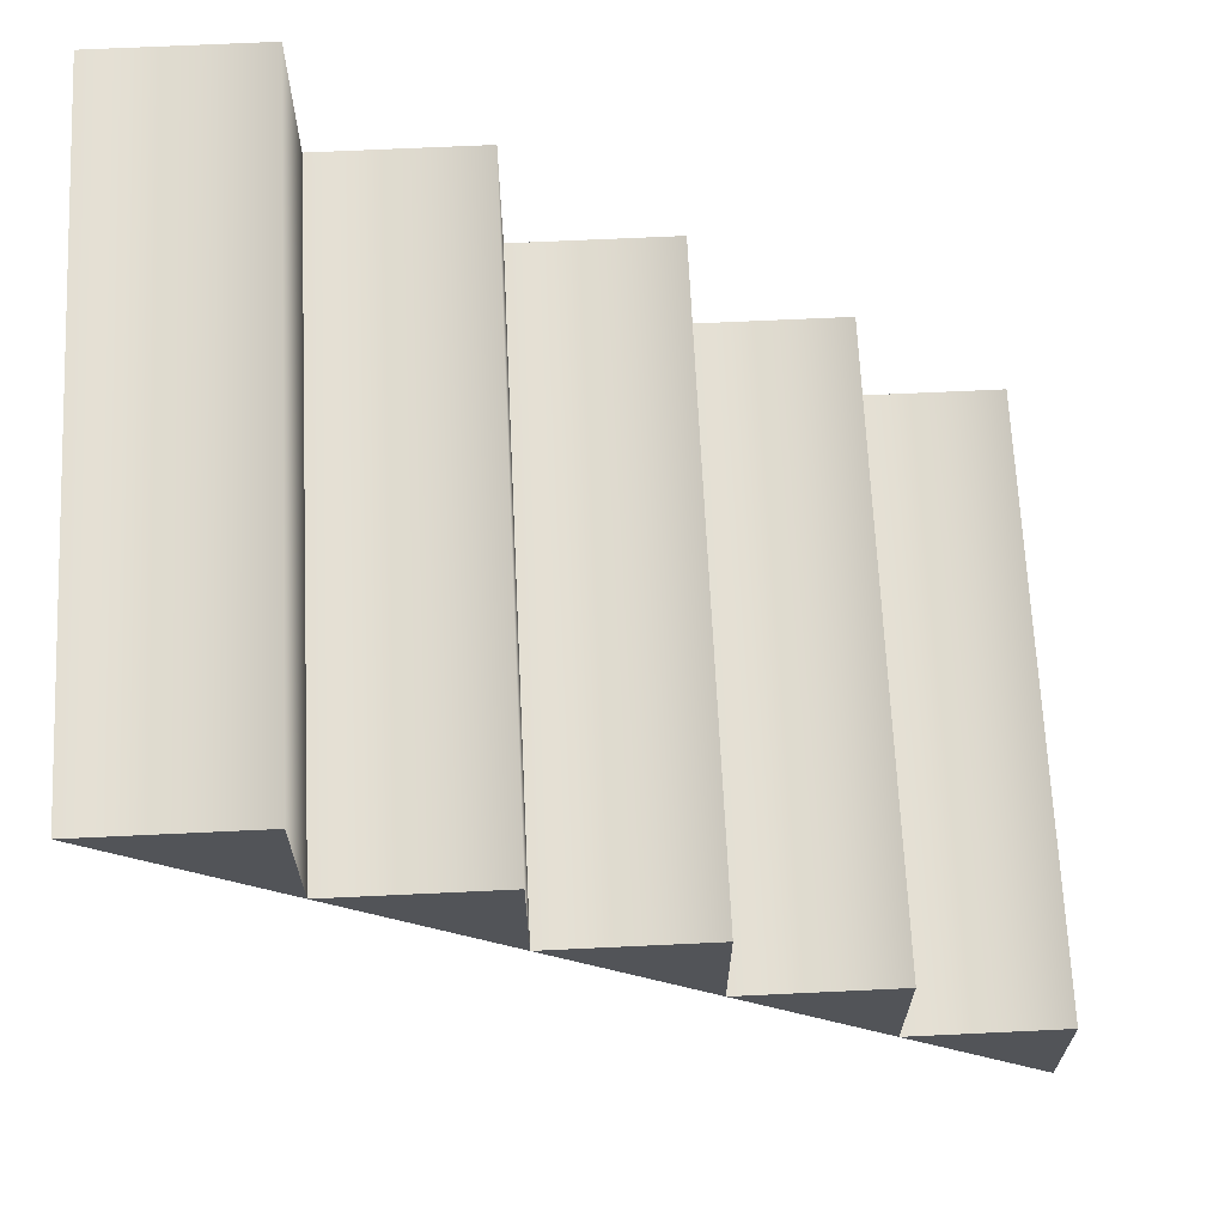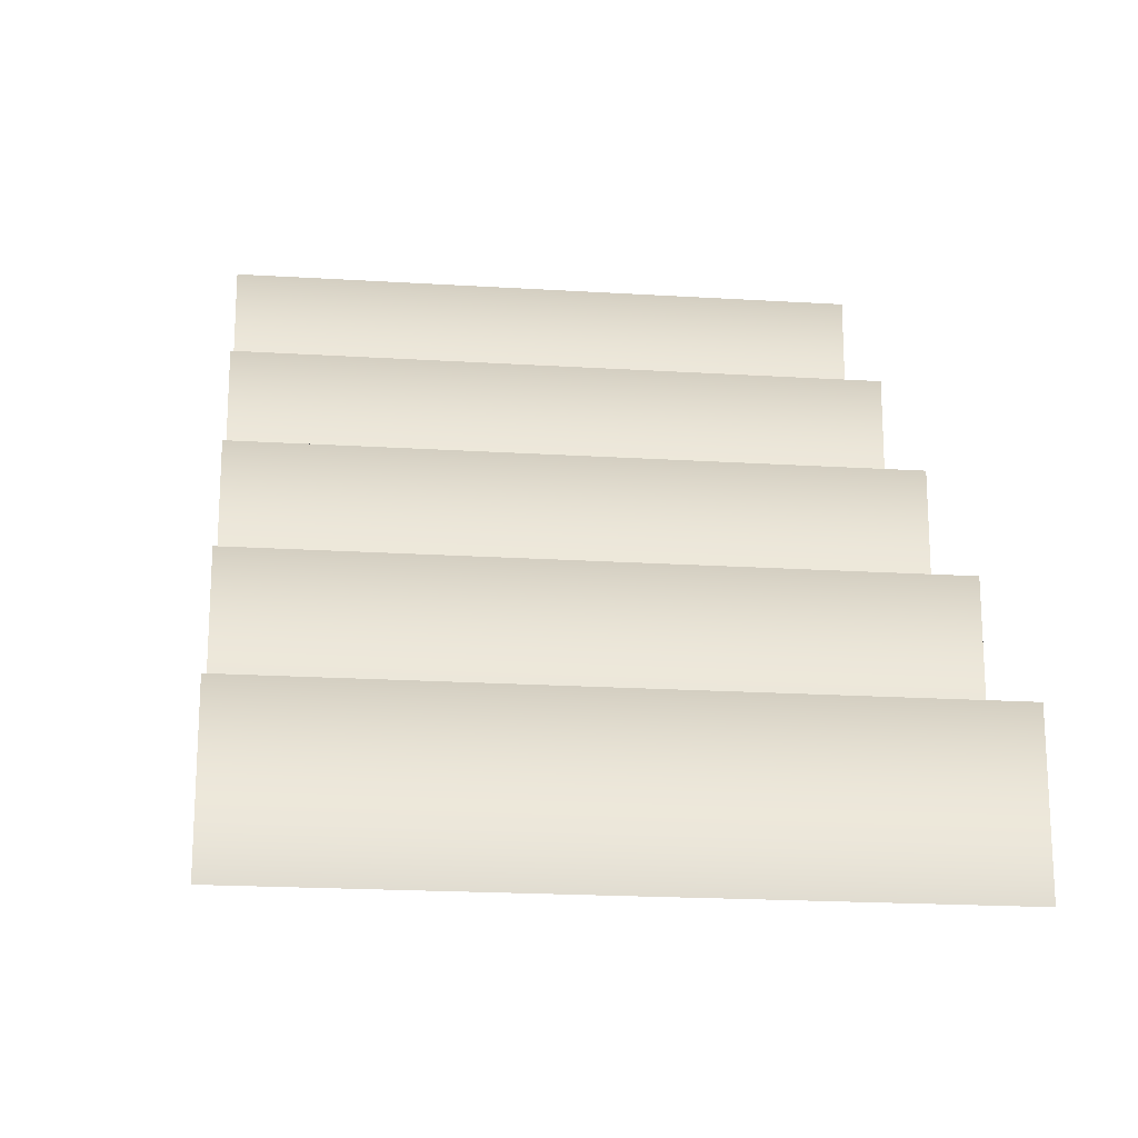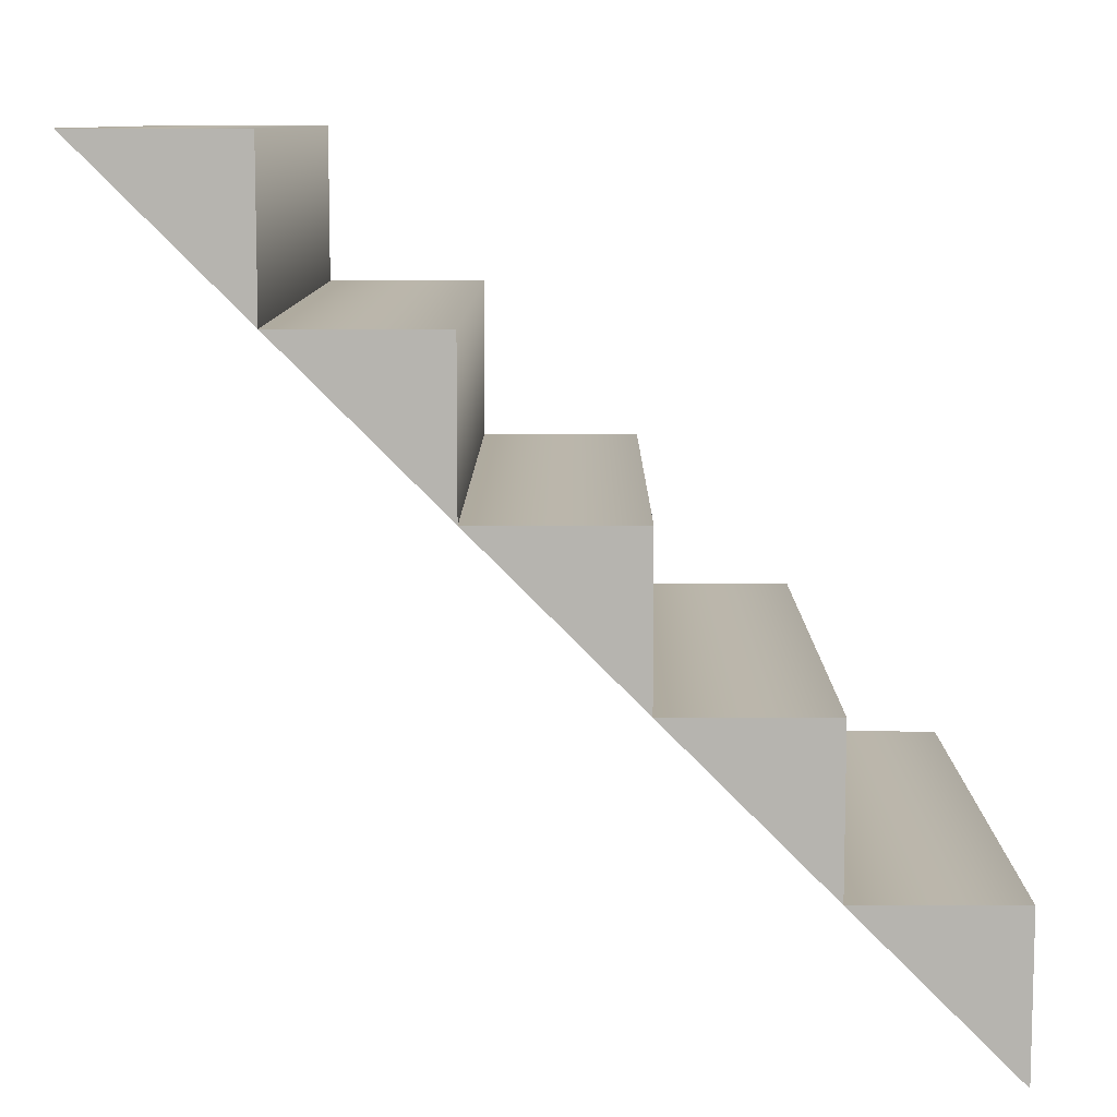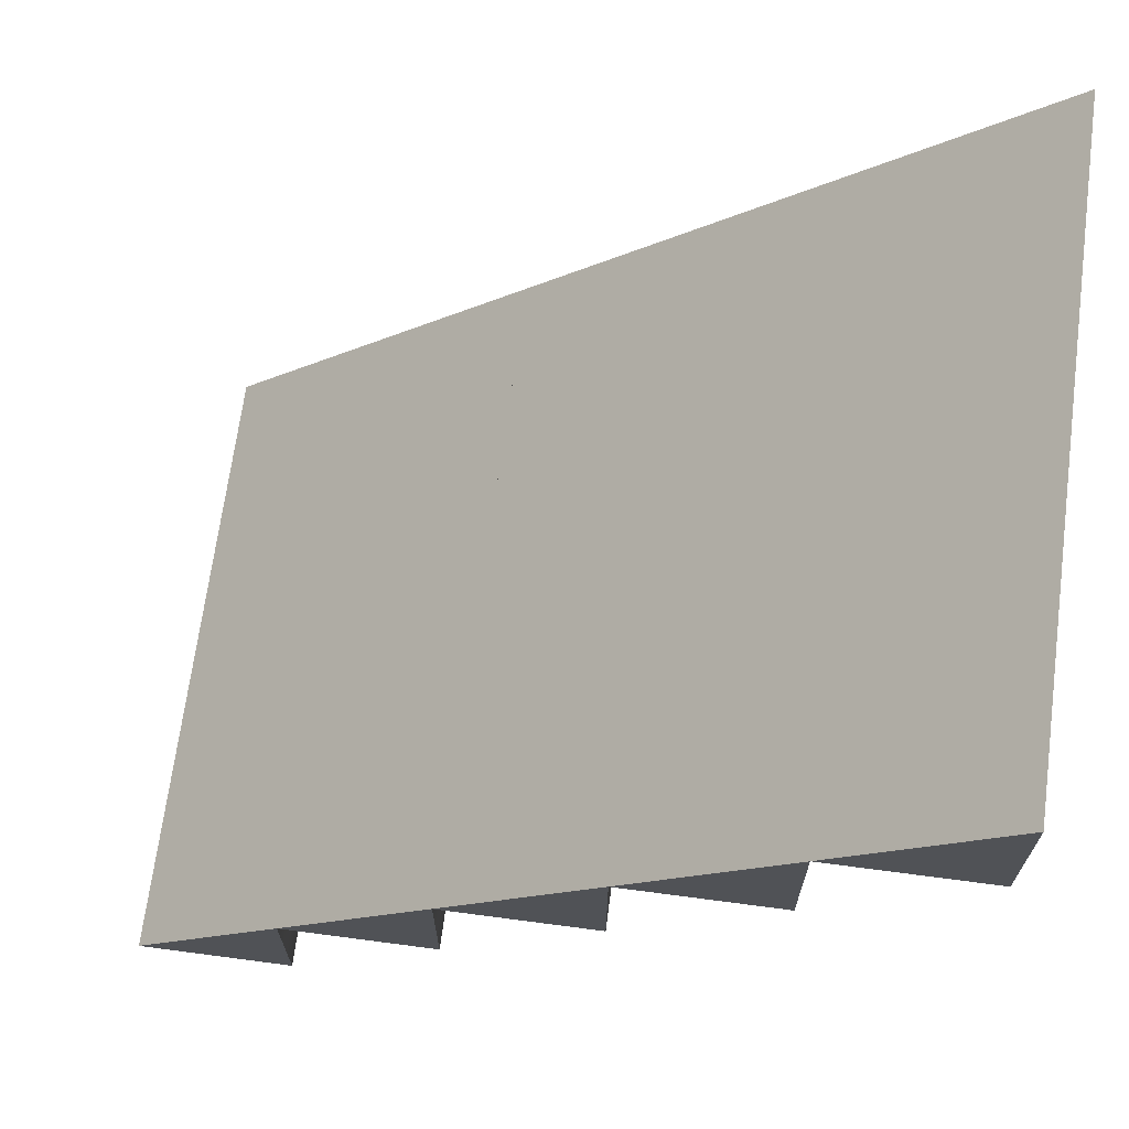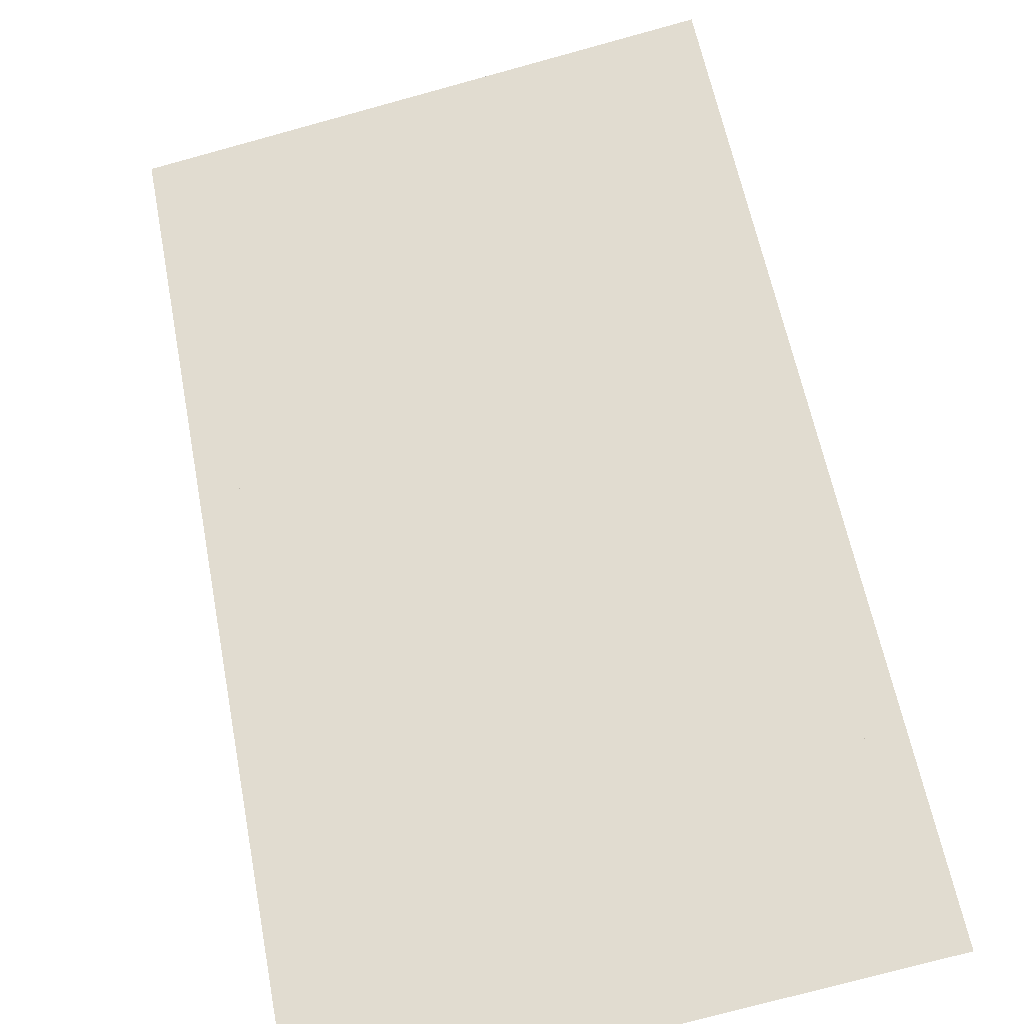
<metadata>
{"format":"obj","ext":"obj","renderer":"f3d","projection":"perspective","resolution":1024,"background":"white","views":[{"elev":67.0,"azim":87.3,"up":"+Y"},{"elev":-20.0,"azim":173.5,"up":"+Y"},{"elev":9.4,"azim":90.4,"up":"+Y"},{"elev":68.6,"azim":97.5,"up":"+Z"},{"elev":-75.1,"azim":15.3,"up":"+Y"}]}
</metadata>
<code>
g mesh
v 4 0 0
v -4 0 0
v 4 2 0
v -4 2 0
v 4 2 2
v -4 2 2
v 4 0 0
v 4 2 0
v 4 2 2
v -4 0 0
v -4 2 0
v -4 2 2
v 4 0 0
v -4 0 0
v 4 2 2
v -4 2 2
v 4 2 2
v -4 2 2
v 4 4 2
v -4 4 2
v 4 4 4
v -4 4 4
v 4 2 2
v 4 4 2
v 4 4 4
v -4 2 2
v -4 4 2
v -4 4 4
v 4 2 2
v -4 2 2
v 4 4 4
v -4 4 4
v 4 4 4
v -4 4 4
v 4 6 4
v -4 6 4
v 4 6 6
v -4 6 6
v 4 4 4
v 4 6 4
v 4 6 6
v -4 4 4
v -4 6 4
v -4 6 6
v 4 4 4
v -4 4 4
v 4 6 6
v -4 6 6
v 4 6 6
v -4 6 6
v 4 8 6
v -4 8 6
v 4 8 8
v -4 8 8
v 4 6 6
v 4 8 6
v 4 8 8
v -4 6 6
v -4 8 6
v -4 8 8
v 4 6 6
v -4 6 6
v 4 8 8
v -4 8 8
v 4 8 8
v -4 8 8
v 4 10 8
v -4 10 8
v 4 10 10
v -4 10 10
v 4 8 8
v 4 10 8
v 4 10 10
v -4 8 8
v -4 10 8
v -4 10 10
v 4 8 8
v -4 8 8
v 4 10 10
v -4 10 10
f 6 3 4
f 3 6 5
f 3 2 4
f 3 1 2
f 8 9 7
f 10 12 11
f 15 14 13
f 15 16 14
f 22 19 20
f 19 22 21
f 19 18 20
f 19 17 18
f 24 25 23
f 26 28 27
f 31 30 29
f 31 32 30
f 38 35 36
f 35 38 37
f 35 34 36
f 35 33 34
f 40 41 39
f 42 44 43
f 47 46 45
f 47 48 46
f 54 51 52
f 51 54 53
f 51 50 52
f 51 49 50
f 56 57 55
f 58 60 59
f 63 62 61
f 63 64 62
f 70 67 68
f 67 70 69
f 67 66 68
f 67 65 66
f 72 73 71
f 74 76 75
f 79 78 77
f 79 80 78

</code>
